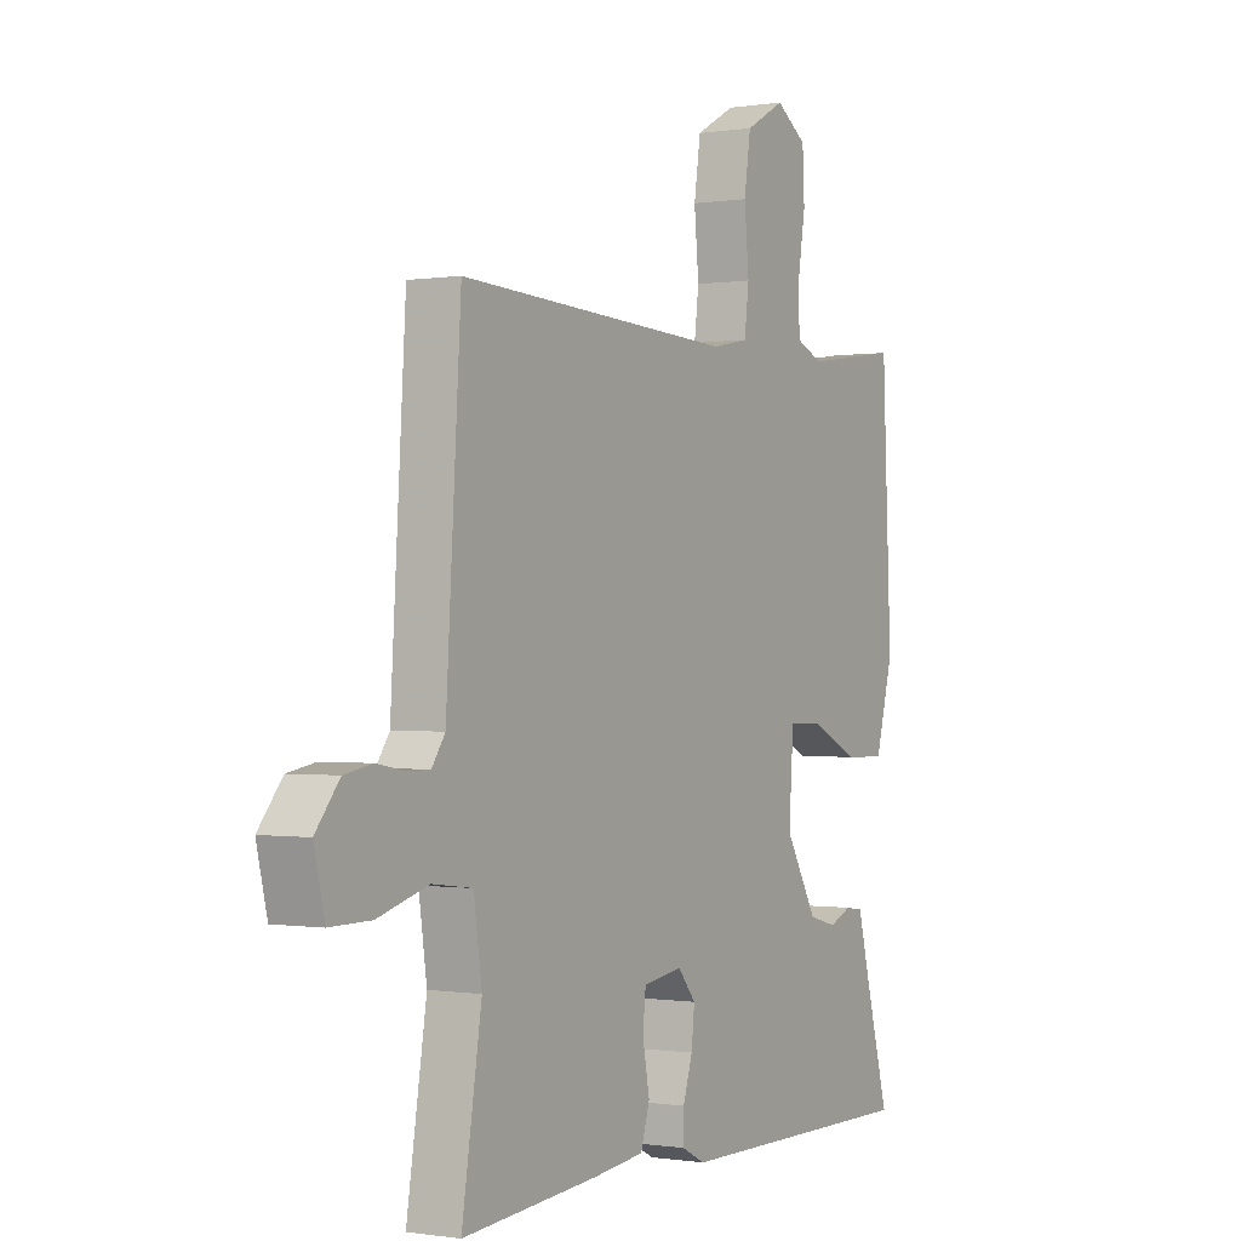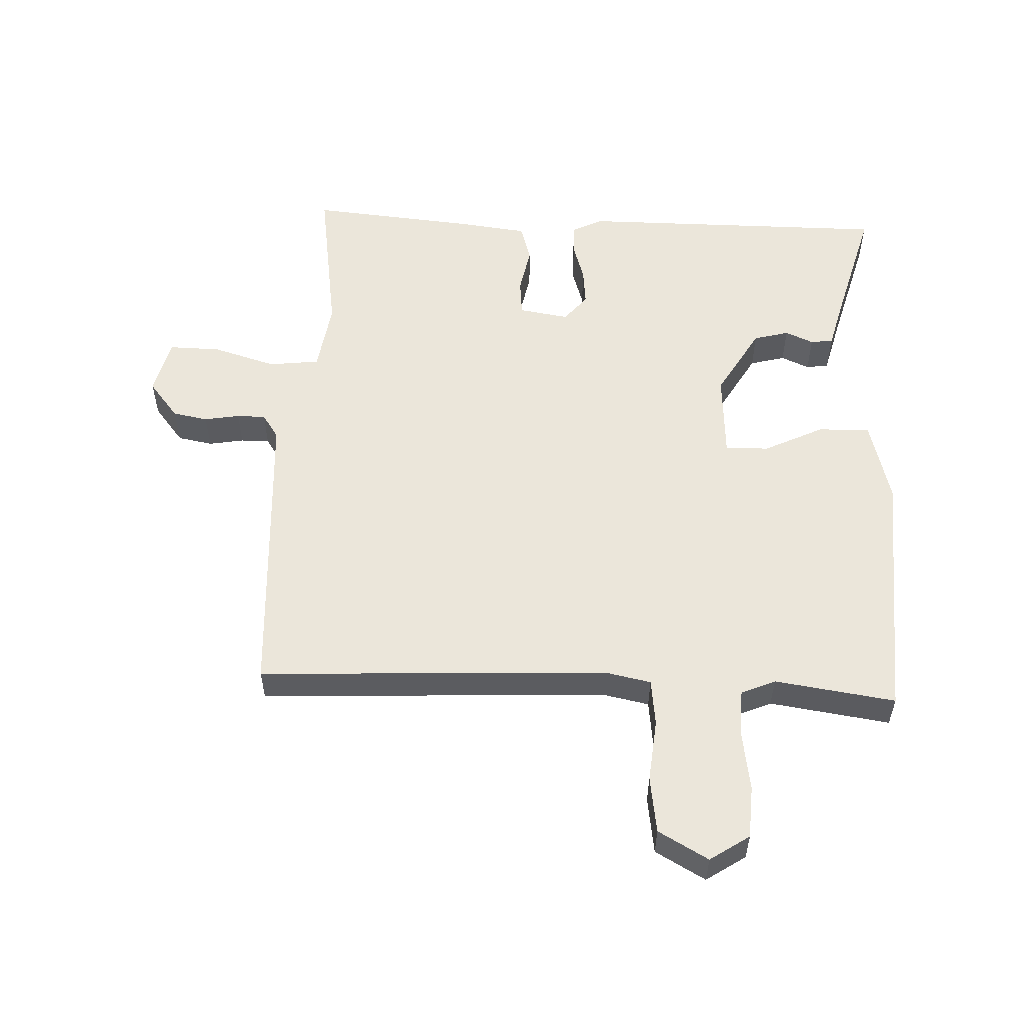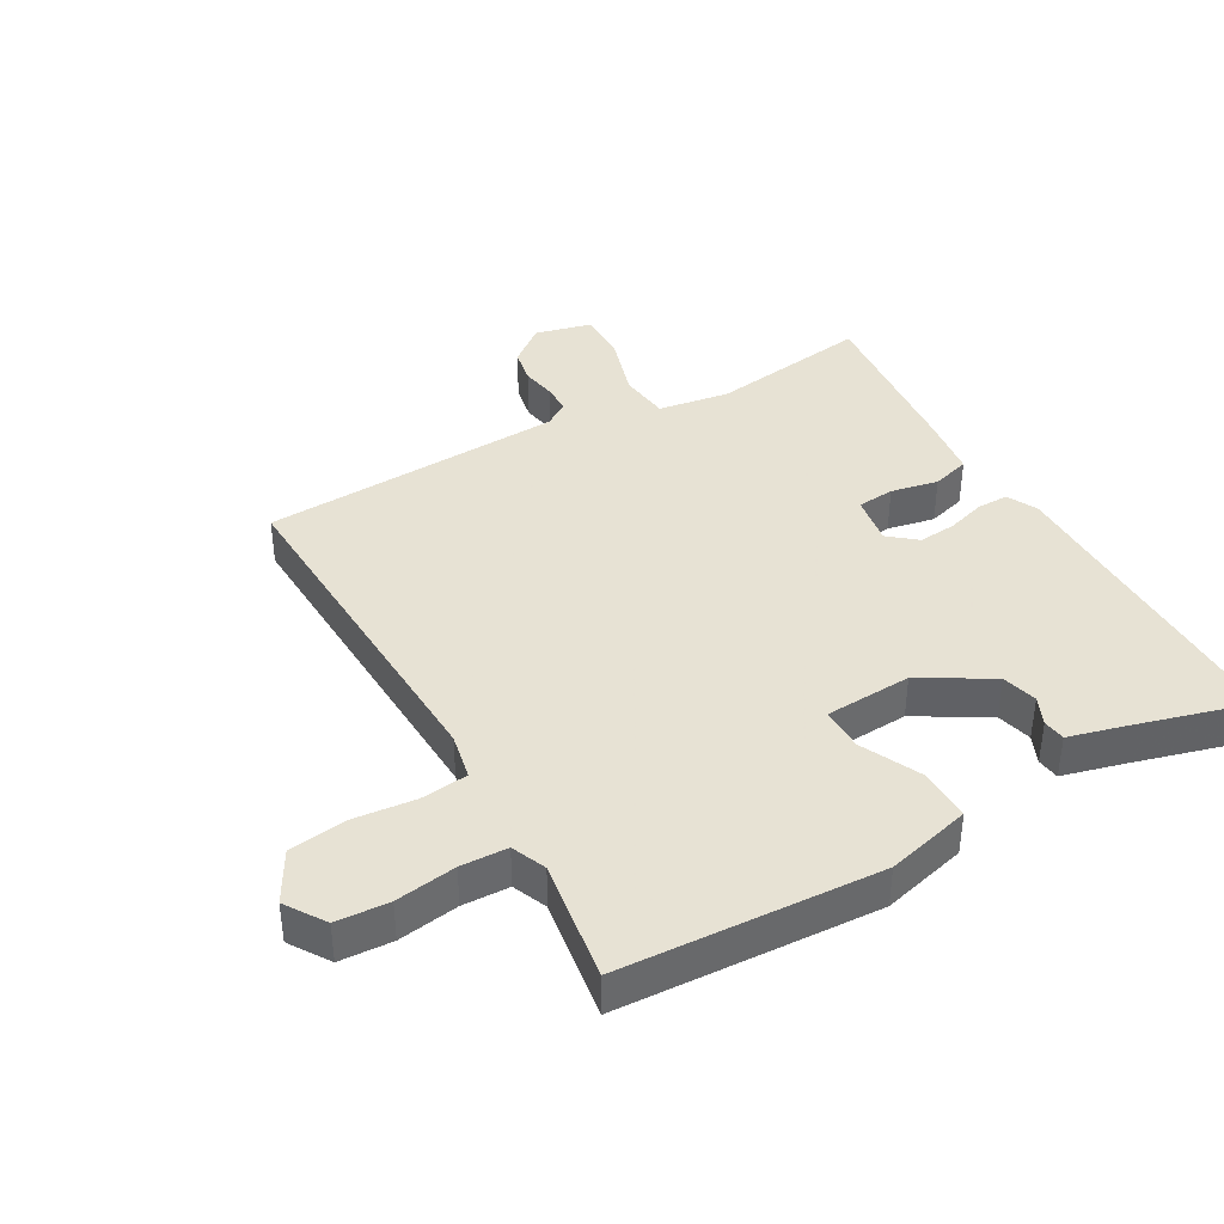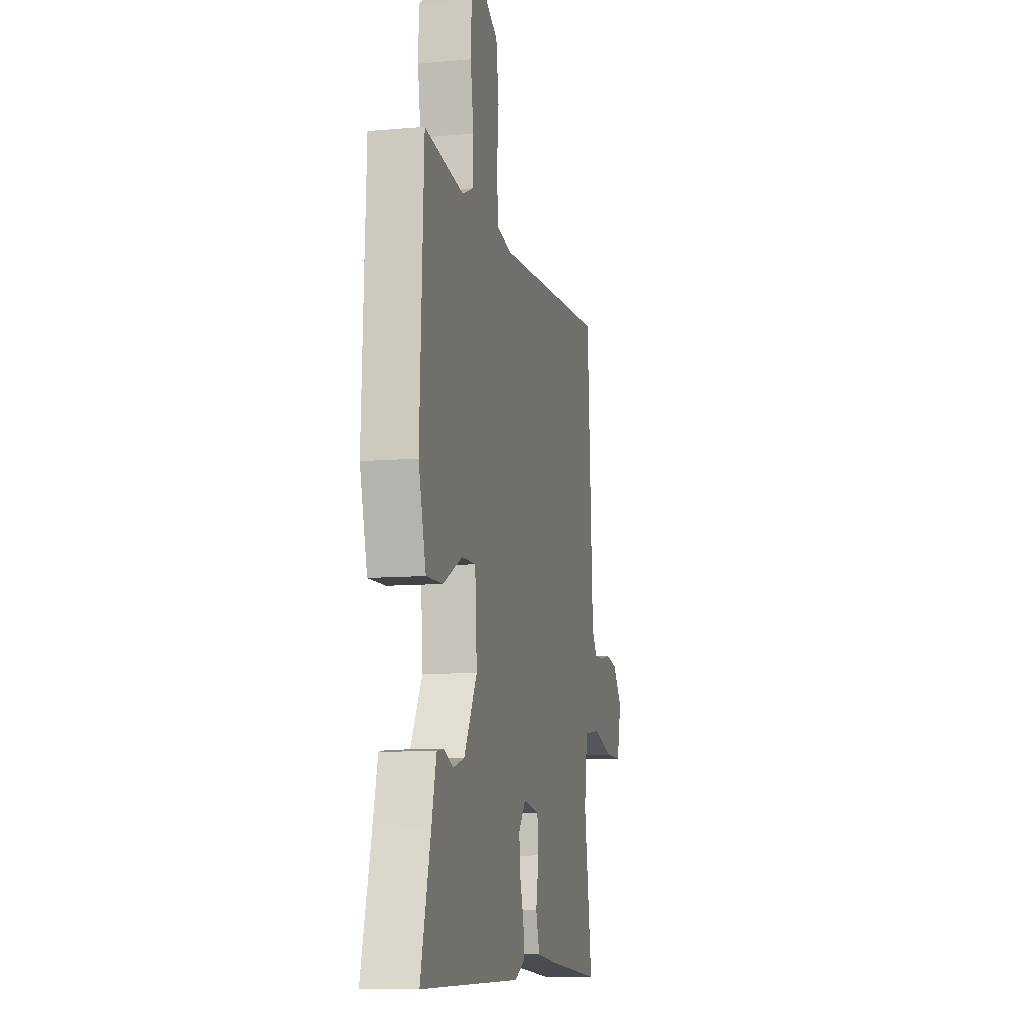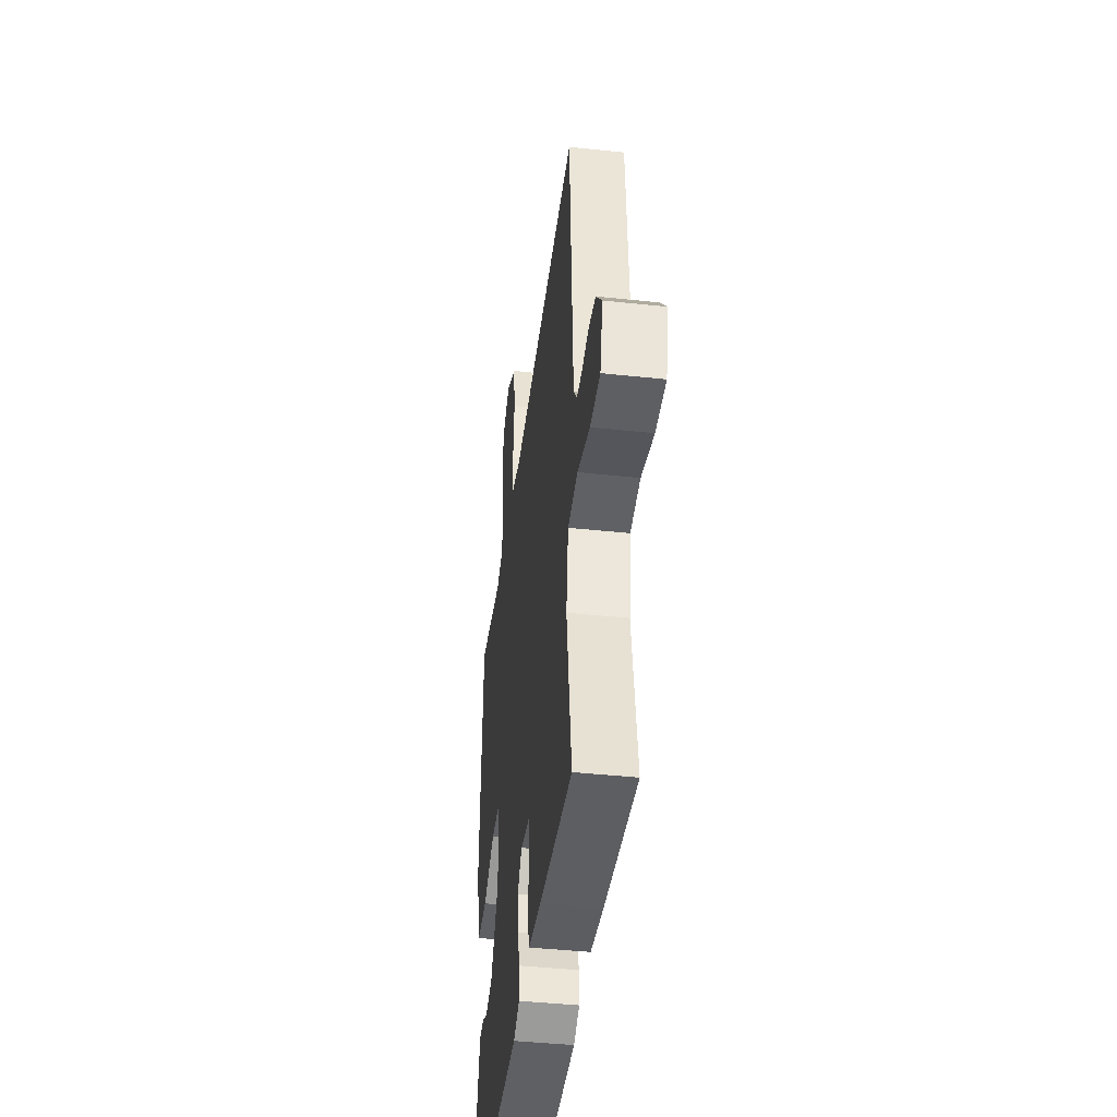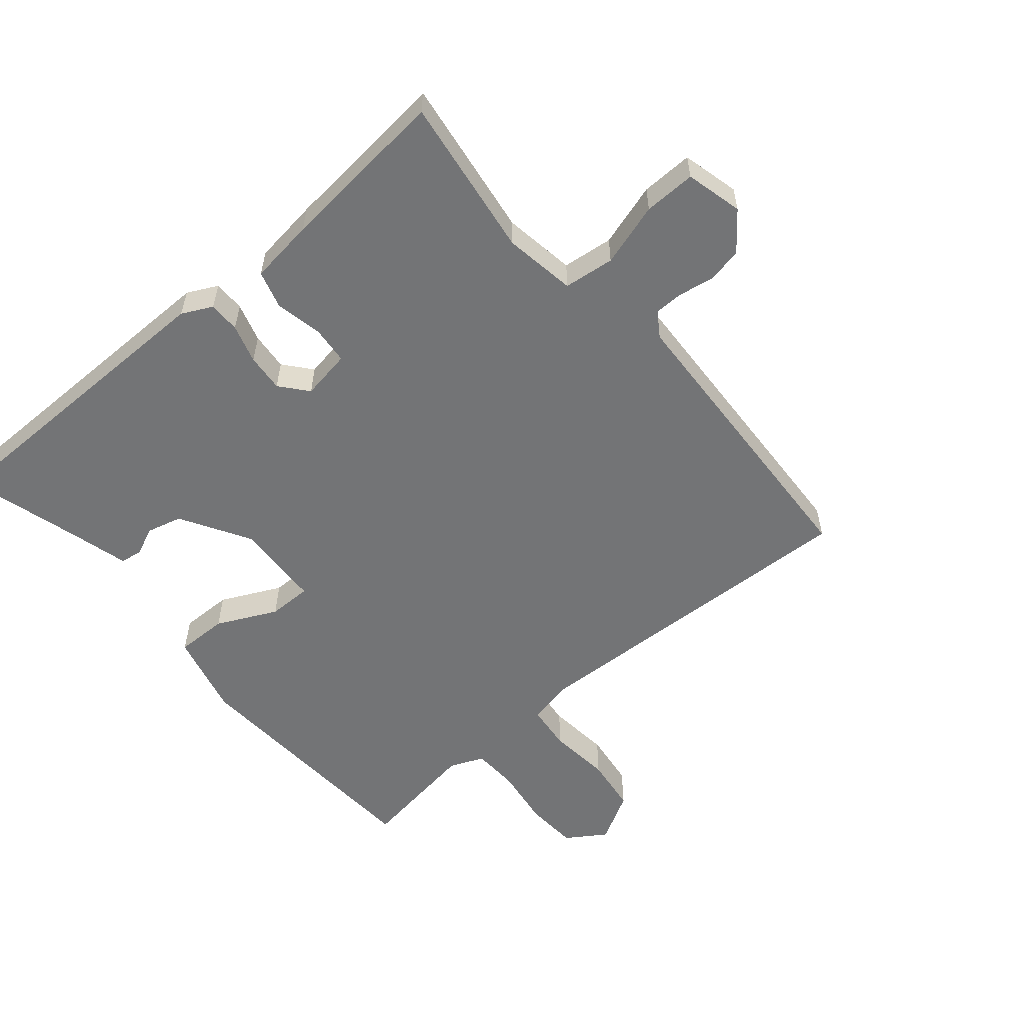
<metadata>
{"format":"obj","ext":"obj","renderer":"f3d","projection":"perspective","resolution":1024,"background":"white","views":[{"elev":-0.3,"azim":-59.1,"up":"+Z"},{"elev":54.9,"azim":2.8,"up":"+Y"},{"elev":39.7,"azim":61.1,"up":"+Y"},{"elev":-9.7,"azim":102.8,"up":"+Z"},{"elev":-42.4,"azim":-97.3,"up":"+Z"},{"elev":-56.1,"azim":-139.1,"up":"+Y"}]}
</metadata>
<code>
v 0.5 0.07 0.5
v 0.518 0.07 0.098
v 0.483 0.07 -0.033
v 0.402 0.07 -0.031
v 0.309 0.07 0.015
v 0.241 0.07 0.016
v 0.232 0.07 -0.119
v 0.295 0.07 -0.229
v 0.35 0.07 -0.244
v 0.394 0.07 -0.225
v 0.429 0.07 -0.23
v 0.452 0.07 -0.321
v 0.5 0.07 -0.5
v 0.012 0.07 -0.497
v -0.035 0.07 -0.473
v -0.034 0.07 -0.424
v -0.015 0.07 -0.364
v -0.009 0.07 -0.305
v -0.044 0.07 -0.262
v -0.122 0.07 -0.274
v -0.128 0.07 -0.332
v -0.114 0.07 -0.406
v -0.132 0.07 -0.465
v -0.234 0.07 -0.477
v -0.5 0.07 -0.5
v -0.461 0.07 -0.25
v -0.477 0.07 -0.138
v -0.556 0.07 -0.128
v -0.655 0.07 -0.157
v -0.736 0.07 -0.158
v -0.757 0.07 -0.069
v -0.71 0.07 -0.011
v -0.655 0.07 -0.001
v -0.6 0.07 -0.011
v -0.555 0.07 -0.011
v -0.529 0.07 0.027
v -0.5 0.07 0.5
v 0.044 0.07 0.471
v 0.116 0.07 0.485
v 0.125 0.07 0.558
v 0.116 0.07 0.656
v 0.129 0.07 0.744
v 0.207 0.07 0.787
v 0.268 0.07 0.746
v 0.272 0.07 0.664
v 0.257 0.07 0.57
v 0.259 0.07 0.497
v 0.312 0.07 0.474
v 0.5 0 0.5
v 0.518 0 0.098
v 0.483 0 -0.033
v 0.402 0 -0.031
v 0.309 0 0.015
v 0.241 0 0.016
v 0.232 0 -0.119
v 0.295 0 -0.229
v 0.35 0 -0.244
v 0.394 0 -0.225
v 0.429 0 -0.23
v 0.452 0 -0.321
v 0.5 0 -0.5
v 0.012 0 -0.497
v -0.035 0 -0.473
v -0.034 0 -0.424
v -0.015 0 -0.364
v -0.009 0 -0.305
v -0.044 0 -0.262
v -0.122 0 -0.274
v -0.128 0 -0.332
v -0.114 0 -0.406
v -0.132 0 -0.465
v -0.234 0 -0.477
v -0.5 0 -0.5
v -0.461 0 -0.25
v -0.477 0 -0.138
v -0.556 0 -0.128
v -0.655 0 -0.157
v -0.736 0 -0.158
v -0.757 0 -0.069
v -0.71 0 -0.011
v -0.655 0 -0.001
v -0.6 0 -0.011
v -0.555 0 -0.011
v -0.529 0 0.027
v -0.5 0 0.5
v 0.044 0 0.471
v 0.116 0 0.485
v 0.125 0 0.558
v 0.116 0 0.656
v 0.129 0 0.744
v 0.207 0 0.787
v 0.268 0 0.746
v 0.272 0 0.664
v 0.257 0 0.57
v 0.259 0 0.497
v 0.312 0 0.474
f 44 45 46
f 43 44 46
f 42 43 46
f 41 42 46
f 40 41 46
f 39 40 46 47
f 38 39 47 48
f 36 37 38
f 35 36 38 48
f 32 33 34
f 31 32 34
f 30 31 34
f 29 30 34
f 28 29 34
f 27 28 34 35
f 24 25 26
f 23 24 26
f 22 23 26
f 21 22 26
f 20 21 26 27
f 35 48 1
f 27 35 1
f 20 27 1
f 19 20 1
f 15 16 17
f 14 15 17
f 13 14 17
f 12 13 17
f 9 10 11 12
f 12 17 18
f 9 12 18
f 8 9 18
f 3 4 5
f 2 3 5
f 1 2 5
f 1 5 6
f 19 1 6
f 7 8 18 19
f 6 7 19
f 94 93 92
f 94 92 91
f 94 91 90
f 94 90 89
f 94 89 88
f 95 94 88 87
f 96 95 87 86
f 86 85 84
f 96 86 84 83
f 82 81 80
f 82 80 79
f 82 79 78
f 82 78 77
f 82 77 76
f 83 82 76 75
f 74 73 72
f 74 72 71
f 74 71 70
f 74 70 69
f 75 74 69 68
f 49 96 83
f 49 83 75
f 49 75 68
f 49 68 67
f 65 64 63
f 65 63 62
f 65 62 61
f 65 61 60
f 60 59 58 57
f 66 65 60
f 66 60 57
f 66 57 56
f 53 52 51
f 53 51 50
f 53 50 49
f 54 53 49
f 54 49 67
f 67 66 56 55
f 67 55 54
f 1 49 50 2
f 2 50 51 3
f 3 51 52 4
f 4 52 53 5
f 5 53 54 6
f 6 54 55 7
f 7 55 56 8
f 8 56 57 9
f 9 57 58 10
f 10 58 59 11
f 11 59 60 12
f 12 60 61 13
f 13 61 62 14
f 14 62 63 15
f 15 63 64 16
f 16 64 65 17
f 17 65 66 18
f 18 66 67 19
f 19 67 68 20
f 20 68 69 21
f 21 69 70 22
f 22 70 71 23
f 23 71 72 24
f 24 72 73 25
f 25 73 74 26
f 26 74 75 27
f 27 75 76 28
f 28 76 77 29
f 29 77 78 30
f 30 78 79 31
f 31 79 80 32
f 32 80 81 33
f 33 81 82 34
f 34 82 83 35
f 35 83 84 36
f 36 84 85 37
f 37 85 86 38
f 38 86 87 39
f 39 87 88 40
f 40 88 89 41
f 41 89 90 42
f 42 90 91 43
f 43 91 92 44
f 44 92 93 45
f 45 93 94 46
f 46 94 95 47
f 47 95 96 48
f 48 96 49 1

</code>
